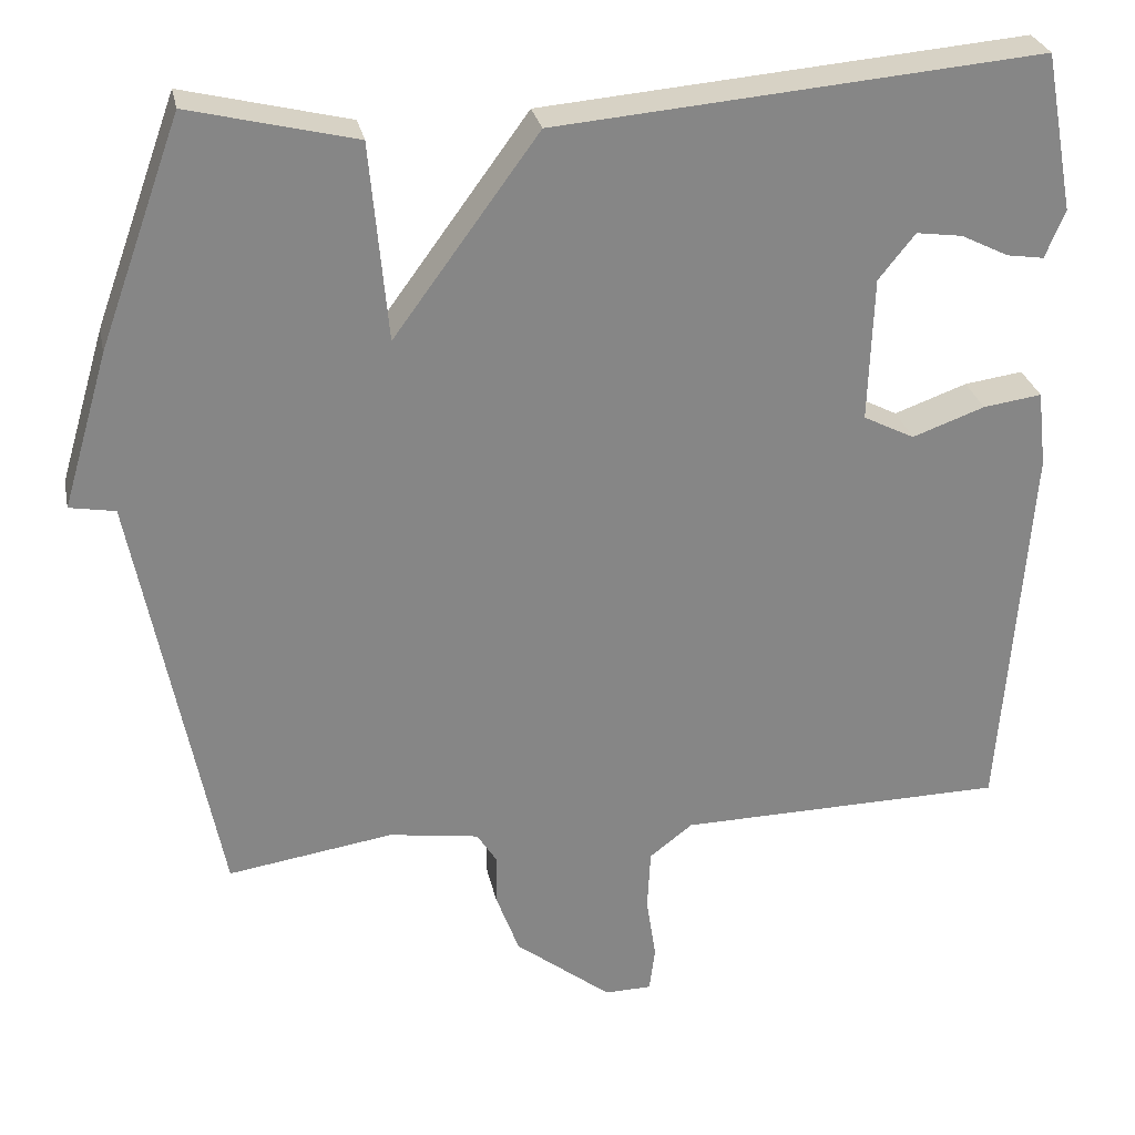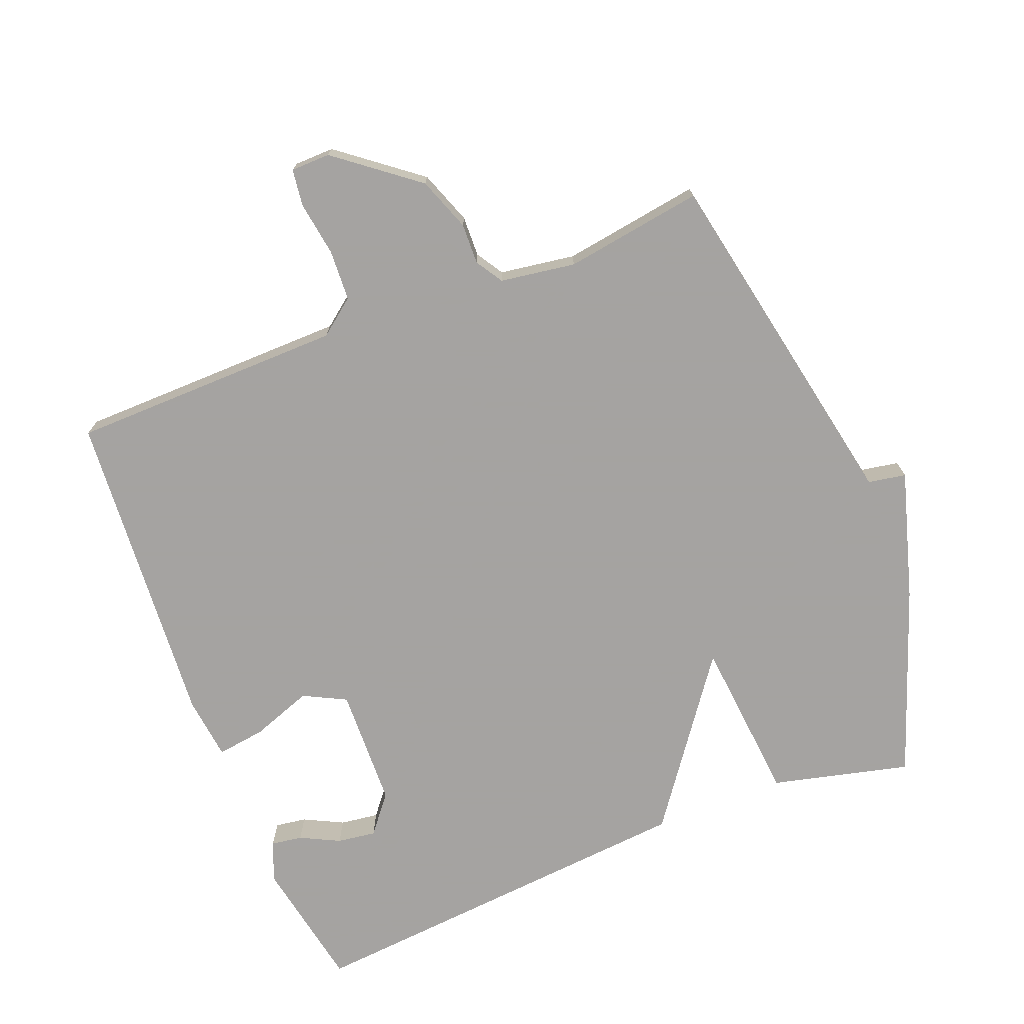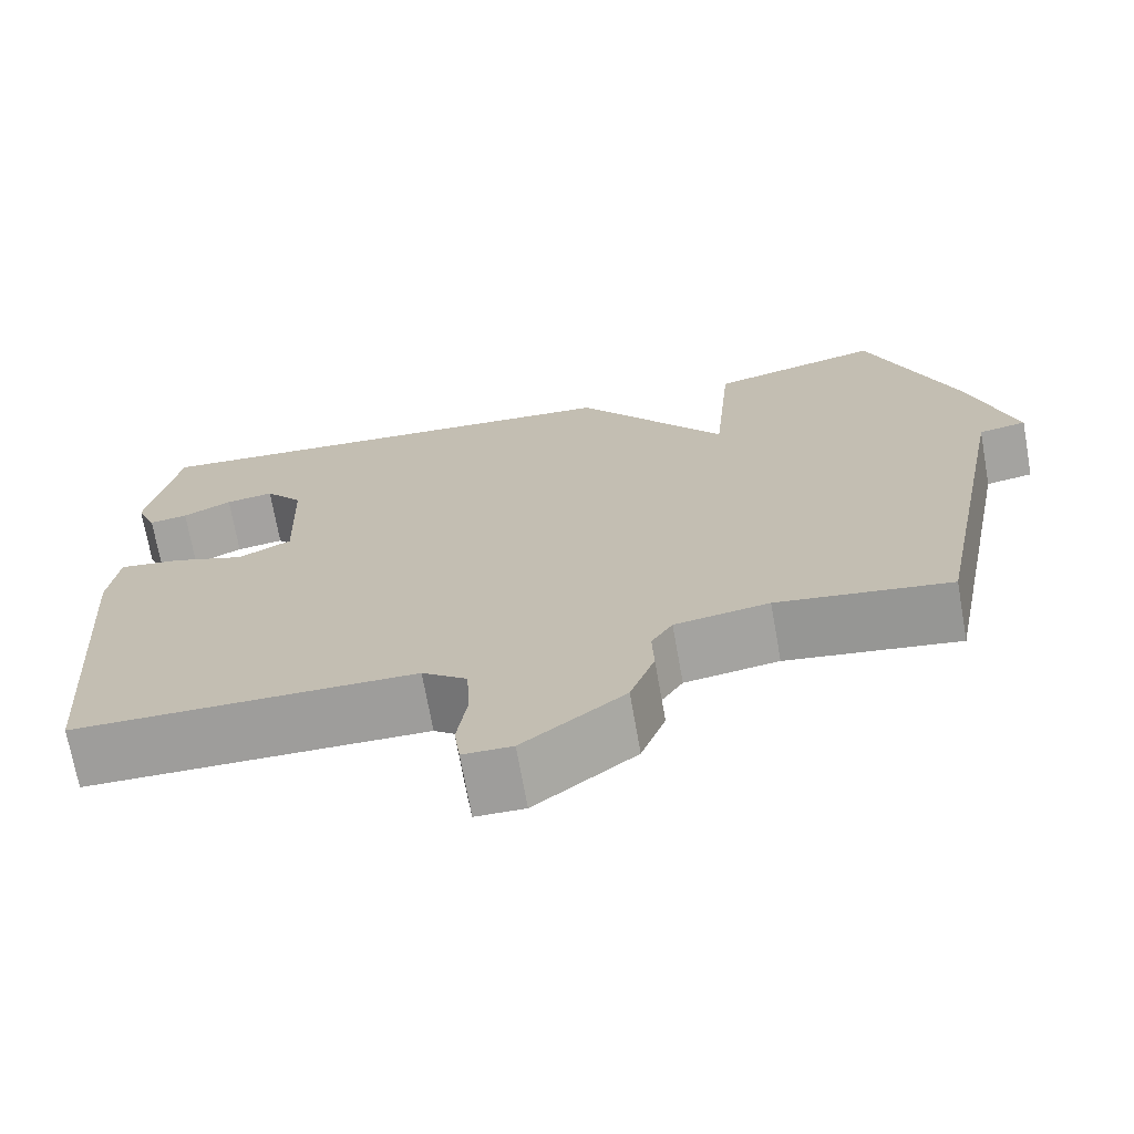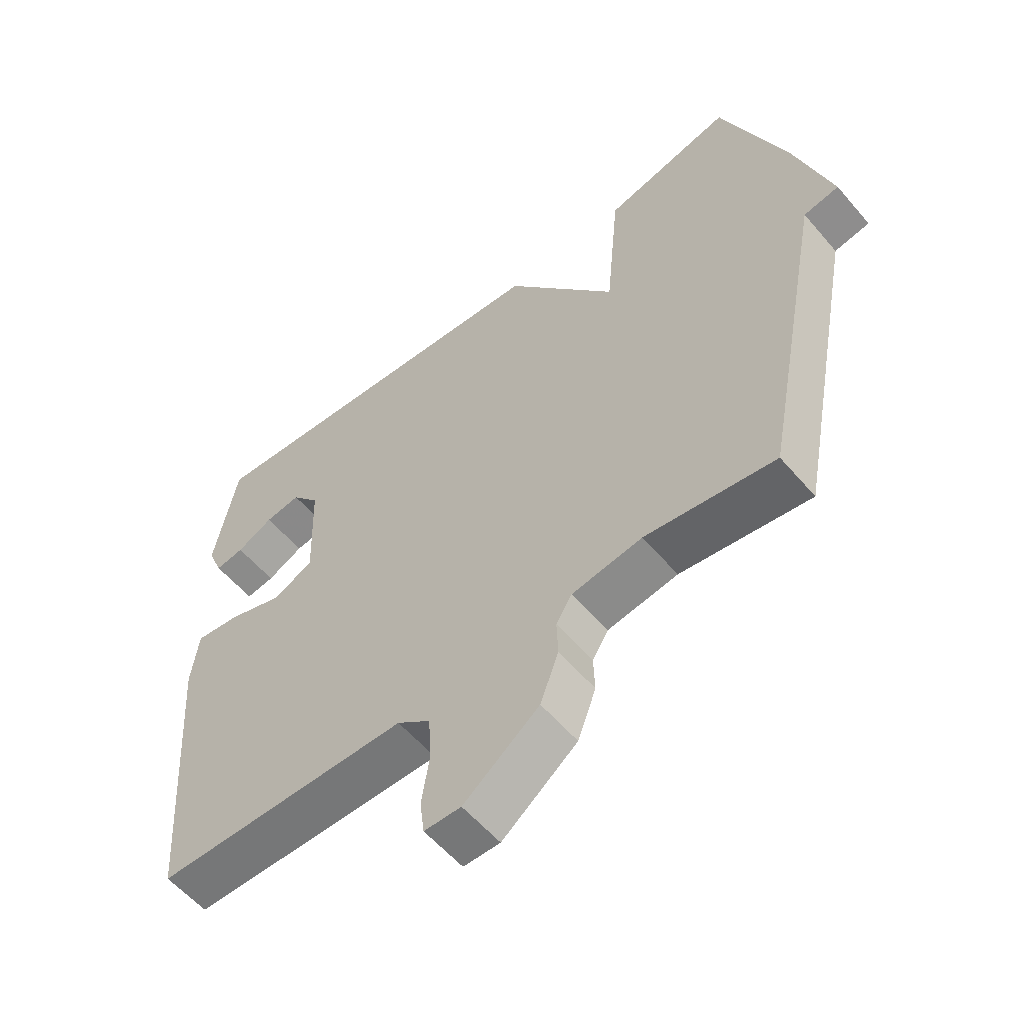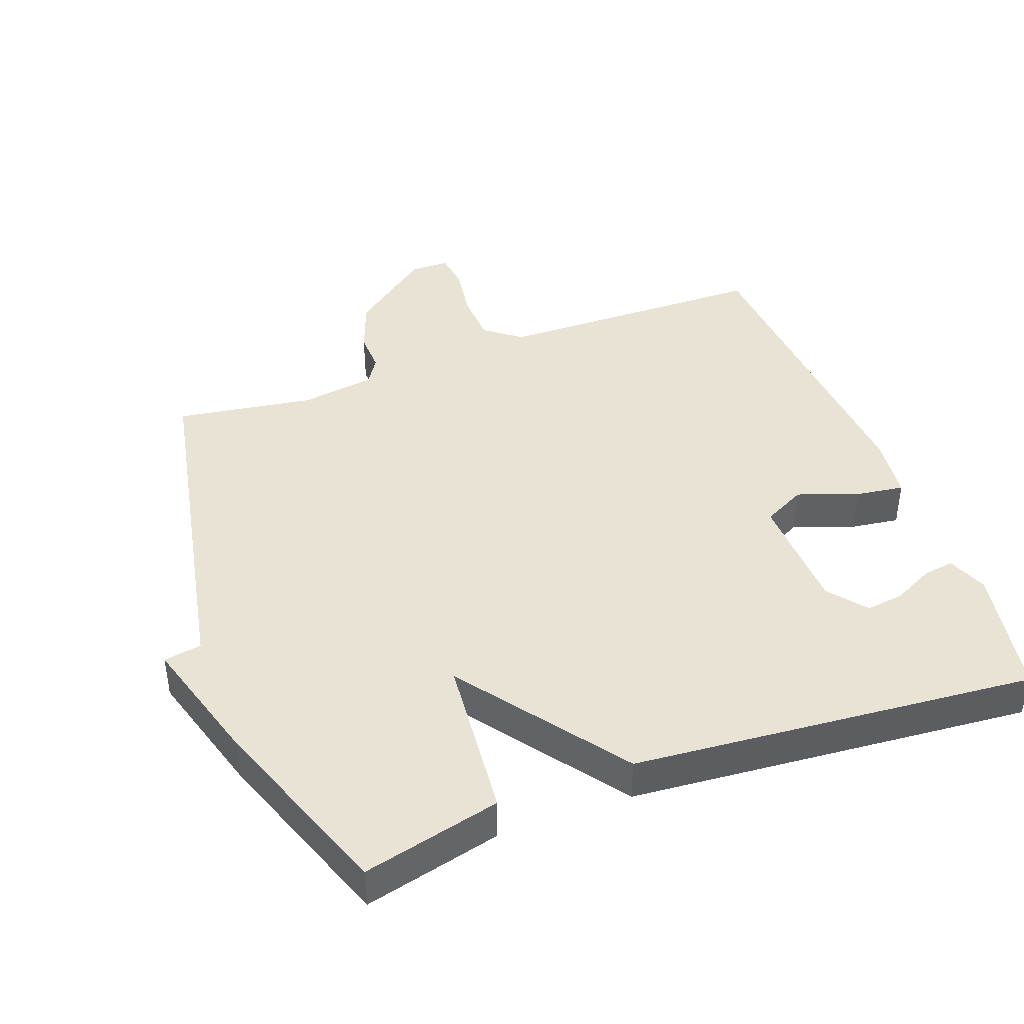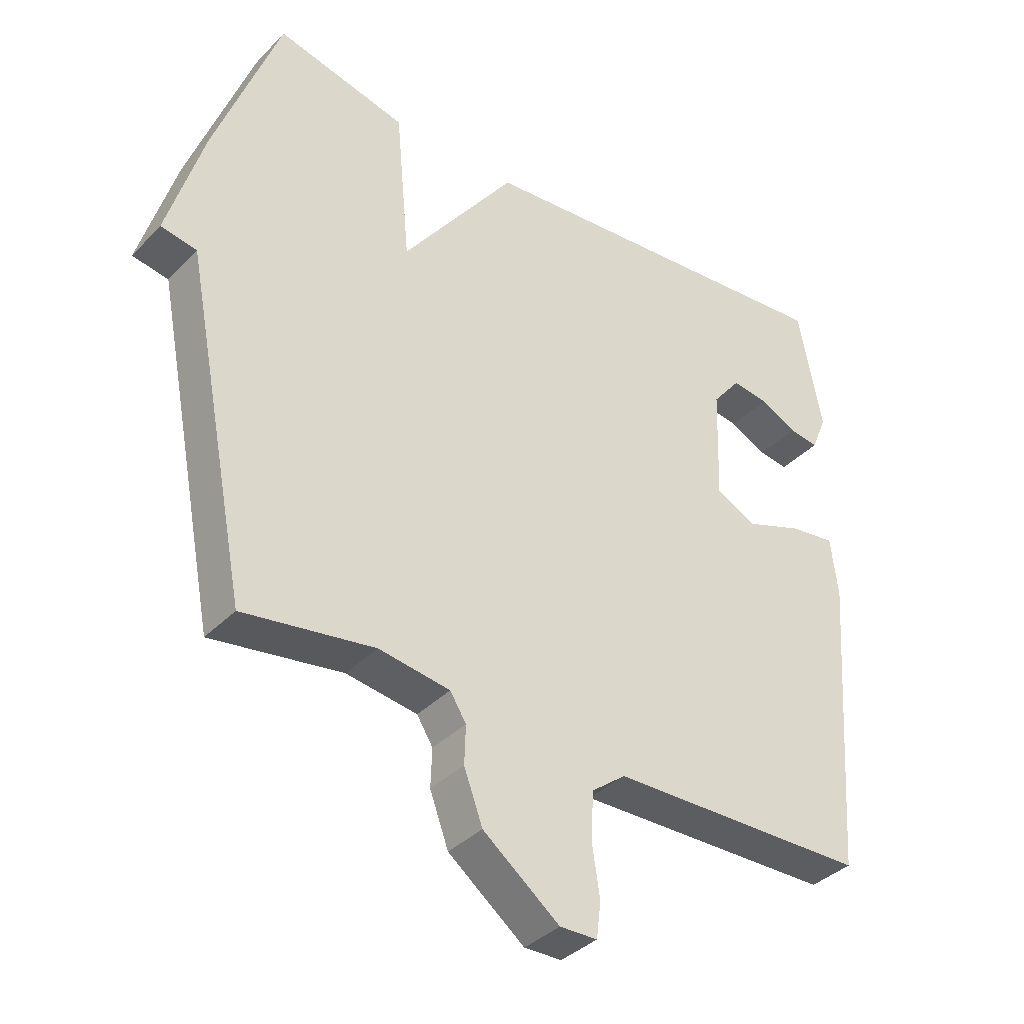
<metadata>
{"format":"obj","ext":"obj","renderer":"f3d","projection":"perspective","resolution":1024,"background":"white","views":[{"elev":28.1,"azim":-11.5,"up":"+Z"},{"elev":-73.1,"azim":-158.4,"up":"+Y"},{"elev":-70.9,"azim":-169.9,"up":"+Z"},{"elev":-57.7,"azim":-139.9,"up":"+Z"},{"elev":42.3,"azim":-20.3,"up":"+Y"},{"elev":-37.1,"azim":-37.9,"up":"+Z"}]}
</metadata>
<code>
v 0.5 0.07 0.5
v 0.536 0.07 0.306
v 0.512 0.07 0.247
v 0.466 0.07 0.254
v 0.408 0.07 0.283
v 0.351 0.07 0.291
v 0.306 0.07 0.235
v 0.3 0.07 0.057
v 0.363 0.07 0.025
v 0.452 0.07 0.057
v 0.524 0.07 0.067
v 0.535 0.07 -0.027
v 0.5 0.07 -0.5
v 0.096 0.07 -0.506
v 0.043 0.07 -0.547
v 0.039 0.07 -0.622
v 0.051 0.07 -0.702
v 0.044 0.07 -0.757
v -0.014 0.07 -0.758
v -0.133 0.07 -0.665
v -0.162 0.07 -0.586
v -0.16 0.07 -0.526
v -0.185 0.07 -0.486
v -0.296 0.07 -0.469
v -0.5 0.07 -0.5
v -0.601 0.07 0.021
v -0.657 0.07 0.031
v -0.601 0.07 0.221
v -0.5 0.07 0.5
v -0.296 0.07 0.45
v -0.274 0.07 0.207
v -0.096 0.07 0.45
v 0.5 0 0.5
v 0.536 0 0.306
v 0.512 0 0.247
v 0.466 0 0.254
v 0.408 0 0.283
v 0.351 0 0.291
v 0.306 0 0.235
v 0.3 0 0.057
v 0.363 0 0.025
v 0.452 0 0.057
v 0.524 0 0.067
v 0.535 0 -0.027
v 0.5 0 -0.5
v 0.096 0 -0.506
v 0.043 0 -0.547
v 0.039 0 -0.622
v 0.051 0 -0.702
v 0.044 0 -0.757
v -0.014 0 -0.758
v -0.133 0 -0.665
v -0.162 0 -0.586
v -0.16 0 -0.526
v -0.185 0 -0.486
v -0.296 0 -0.469
v -0.5 0 -0.5
v -0.601 0 0.021
v -0.657 0 0.031
v -0.601 0 0.221
v -0.5 0 0.5
v -0.296 0 0.45
v -0.274 0 0.207
v -0.096 0 0.45
f 31 32 1
f 29 30 31
f 28 29 31
f 27 28 31
f 26 27 31
f 26 31 1
f 25 26 1
f 24 25 1
f 20 21 22
f 19 20 22
f 18 19 22
f 17 18 22
f 16 17 22
f 15 16 22 23
f 14 15 23
f 14 23 24
f 13 14 24
f 12 13 24
f 11 12 24
f 10 11 24
f 9 10 24
f 3 4 5
f 2 3 5
f 1 2 5
f 1 5 6
f 24 1 6 7
f 8 9 24
f 7 8 24
f 33 64 63
f 63 62 61
f 63 61 60
f 63 60 59
f 63 59 58
f 33 63 58
f 33 58 57
f 33 57 56
f 54 53 52
f 54 52 51
f 54 51 50
f 54 50 49
f 54 49 48
f 55 54 48 47
f 55 47 46
f 56 55 46
f 56 46 45
f 56 45 44
f 56 44 43
f 56 43 42
f 56 42 41
f 37 36 35
f 37 35 34
f 37 34 33
f 38 37 33
f 39 38 33 56
f 56 41 40
f 56 40 39
f 1 33 34 2
f 2 34 35 3
f 3 35 36 4
f 4 36 37 5
f 5 37 38 6
f 6 38 39 7
f 7 39 40 8
f 8 40 41 9
f 9 41 42 10
f 10 42 43 11
f 11 43 44 12
f 12 44 45 13
f 13 45 46 14
f 14 46 47 15
f 15 47 48 16
f 16 48 49 17
f 17 49 50 18
f 18 50 51 19
f 19 51 52 20
f 20 52 53 21
f 21 53 54 22
f 22 54 55 23
f 23 55 56 24
f 24 56 57 25
f 25 57 58 26
f 26 58 59 27
f 27 59 60 28
f 28 60 61 29
f 29 61 62 30
f 30 62 63 31
f 31 63 64 32
f 32 64 33 1

</code>
